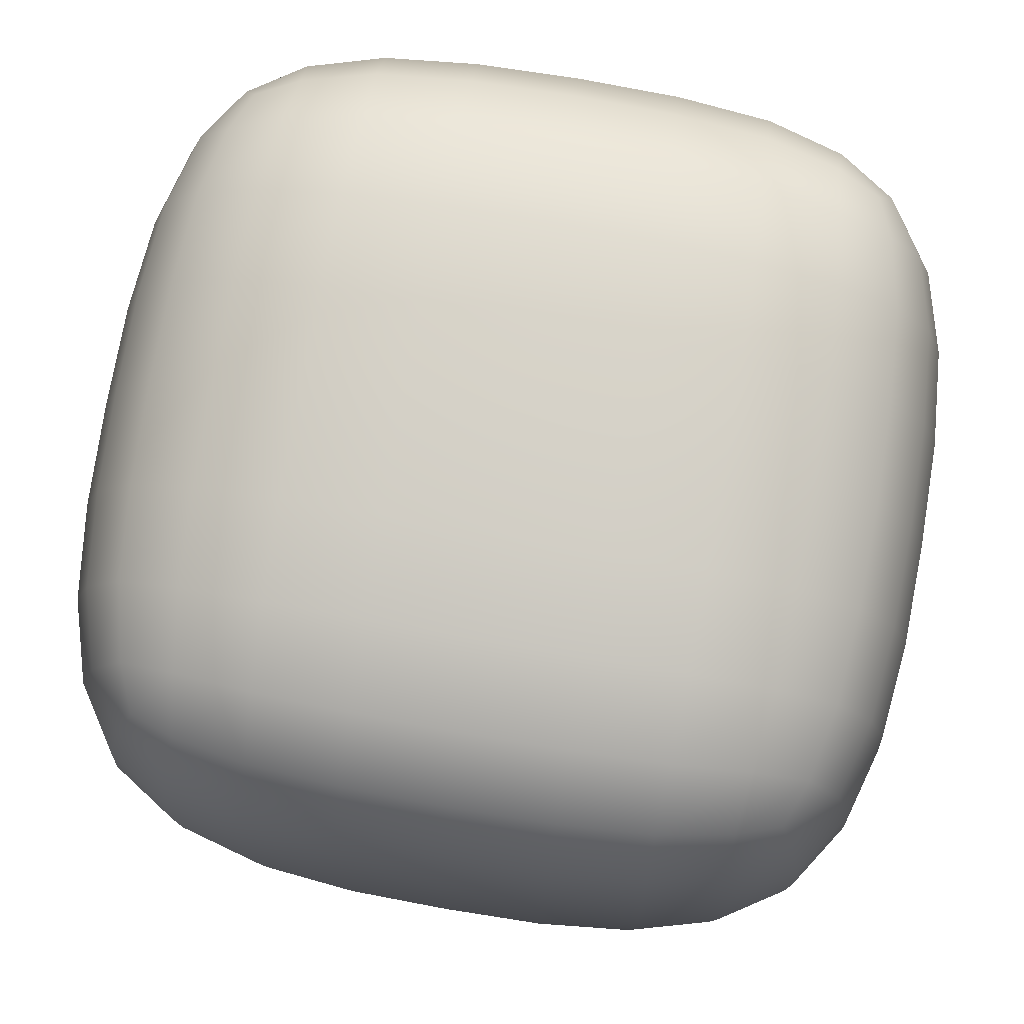
<metadata>
{"format":"obj","ext":"obj","renderer":"f3d","projection":"perspective","resolution":1024,"background":"white","views":[{"elev":79.1,"azim":9.8,"up":"+Z"}]}
</metadata>
<code>
o object_0
g object_0
v 471.1 471.1 471.1
v 495.7 403.5 495.7
v 411.1 411.1 548.7
v 422.5 295 578.3
v 298.8 298.8 611.8
v 295 422.5 578.3
v 154.9 301.3 625.7
v 153.7 428.1 590.3
v 292.5 517.1 517.1
v 153.7 526.6 526.6
v 403.5 495.7 495.7
v 517.1 292.5 517.1
v 428.1 153.7 590.3
v 526.6 153.7 526.6
v 430 0.3163 592.8
v 529.1 0.3163 529.1
v 428.1 -153.7 590.3
v 526.6 -153.7 526.6
v 422.5 -295 578.3
v 517.1 -292.5 517.1
v 411.1 -411.1 548.7
v 495.7 -403.5 495.7
v 403.5 -495.7 495.7
v 471.1 -471.1 471.1
v 292.5 -517.1 517.1
v 295 -422.5 578.3
v 298.8 -298.8 611.8
v 301.3 -154.9 625.7
v 302.6 0.3163 628.2
v 301.3 154.9 625.7
v 155.5 155.5 640.2
v 153.7 -526.6 526.6
v 156.2 0.3163 642.7
v 155.5 -155.5 640.2
v 154.9 -301.3 625.7
v 153.7 -428.1 590.3
v 0.3163 -529.1 529.1
v 0.3163 -430 592.8
v -153.7 -526.6 526.6
v 0.3163 -302.6 628.2
v 0.3163 -156.2 642.7
v 0.3163 0.3163 645.8
v 0.3163 156.2 642.7
v 0.3163 302.6 628.2
v 0.3163 430 592.8
v 0.3163 529.1 529.1
v -153.7 428.1 590.3
v -153.7 526.6 526.6
v -154.9 301.3 625.7
v -155.5 155.5 640.2
v -156.2 0.3163 642.7
v -155.5 -155.5 640.2
v -154.9 -301.3 625.7
v -153.7 -428.1 590.3
v -292.5 -517.1 517.1
v -295 -422.5 578.3
v -403.5 -495.7 495.7
v -298.8 -298.8 611.8
v -301.3 -154.9 625.7
v -302.6 0.3163 628.2
v -301.3 154.9 625.7
v -298.8 298.8 611.8
v -295 422.5 578.3
v -292.5 517.1 517.1
v -411.1 411.1 548.7
v -403.5 495.7 495.7
v -495.7 403.5 495.7
v -471.1 471.1 471.1
v -517.1 292.5 517.1
v -422.5 295 578.3
v -428.1 153.7 590.3
v -430 0.3163 592.8
v -428.1 -153.7 590.3
v -422.5 -295 578.3
v -411.1 -411.1 548.7
v -471.1 -471.1 471.1
v -495.7 -403.5 495.7
v -517.1 -292.5 517.1
v -526.6 -153.7 526.6
v -529.1 0.3163 529.1
v -526.6 153.7 526.6
v 403.5 -495.7 -495.7
v 295 -578.3 -422.5
v 411.1 -548.7 -411.1
v 298.8 -611.8 -298.8
v 471.1 -471.1 -471.1
v 292.5 -517.1 -517.1
v 153.7 -590.3 -428.1
v 153.7 -526.6 -526.6
v 0.3163 -592.8 -430
v 0.3163 -529.1 -529.1
v -153.7 -590.3 -428.1
v -153.7 -526.6 -526.6
v -295 -578.3 -422.5
v -292.5 -517.1 -517.1
v -411.1 -548.7 -411.1
v -403.5 -495.7 -495.7
v -495.7 -495.7 -403.5
v -471.1 -471.1 -471.1
v -517.1 -517.1 -292.5
v -422.5 -578.3 -295
v -298.8 -611.8 -298.8
v -154.9 -625.6 -301.3
v 0.3163 -628.2 -302.6
v 154.9 -625.6 -301.3
v 155.5 -640.2 -155.5
v 0.3163 -642.7 -156.2
v -155.5 -640.2 -155.5
v -301.3 -625.6 -154.9
v -428.1 -590.3 -153.7
v -526.6 -526.6 -153.7
v -529.1 -529.1 0.3163
v -430 -592.8 0.3163
v -302.6 -628.2 0.3163
v -156.2 -642.7 0.3163
v 0.3163 -645.8 0.3163
v 156.2 -642.7 0.3163
v 301.3 -625.6 -154.9
v 422.5 -578.3 -295
v 495.7 -495.7 -403.5
v 495.7 -403.5 -495.7
v 548.7 -411.1 -411.1
v 517.1 -292.5 -517.1
v 578.3 -295 -422.5
v 526.6 -153.7 -526.6
v 590.3 -153.7 -428.1
v 529.1 0.3163 -529.1
v 592.8 0.3163 -430
v 526.6 153.7 -526.6
v 590.3 153.7 -428.1
v 517.1 292.5 -517.1
v 578.3 295 -422.5
v 495.7 403.5 -495.7
v 548.7 411.1 -411.1
v 471.1 471.1 -471.1
v 495.7 495.7 -403.5
v 403.5 495.7 -495.7
v 411.1 548.7 -411.1
v 292.5 517.1 -517.1
v 295 578.3 -422.5
v 153.7 526.6 -526.6
v 153.7 590.3 -428.1
v 0.3163 529.1 -529.1
v 0.3163 592.8 -430
v -153.7 526.6 -526.6
v -153.7 590.3 -428.1
v -292.5 517.1 -517.1
v -295 578.3 -422.5
v -403.5 495.7 -495.7
v -411.1 548.7 -411.1
v -471.1 471.1 -471.1
v -495.7 495.7 -403.5
v -422.5 578.3 -295
v -517.1 517.1 -292.5
v -526.6 -526.6 153.7
v -298.8 611.8 -298.8
v -154.9 625.7 -301.3
v 0.3163 628.2 -302.6
v 154.9 625.7 -301.3
v 298.8 611.8 -298.8
v 422.5 578.3 -295
v 517.1 517.1 -292.5
v 578.3 422.5 -295
v 611.8 298.8 -298.8
v 625.7 154.9 -301.3
v 628.2 0.3163 -302.6
v 625.7 -154.9 -301.3
v 611.8 -298.8 -298.8
v 578.3 -422.5 -295
v 517.1 -517.1 -292.5
v 428.1 -590.3 -153.7
v 302.6 -628.2 0.3163
v 155.5 -640.2 155.5
v 0.3163 -642.7 156.2
v -155.5 -640.2 155.5
v -301.3 -625.6 154.9
v -428.1 -590.3 153.7
v -517.1 -517.1 292.5
v -422.5 -578.3 295
v -495.7 -495.7 403.5
v -298.8 -611.8 298.8
v -154.9 -625.6 301.3
v 0.3163 -628.2 302.6
v 154.9 -625.6 301.3
v 301.3 -625.6 154.9
v 430 -592.8 0.3163
v 526.6 -526.6 -153.7
v 590.3 -428.1 -153.7
v 625.7 -301.3 -154.9
v 640.2 -155.5 -155.5
v 642.7 0.3163 -156.2
v 640.2 155.5 -155.5
v 625.7 301.3 -154.9
v 590.3 428.1 -153.7
v 526.6 526.6 -153.7
v 428.1 590.3 -153.7
v 301.3 625.7 -154.9
v 155.5 640.2 -155.5
v 0.3163 642.7 -156.2
v -155.5 640.2 -155.5
v -301.3 625.7 -154.9
v -428.1 590.3 -153.7
v -526.6 526.6 -153.7
v -430 592.8 0.3163
v -529.1 529.1 0.3163
v -302.6 628.2 0.3163
v -156.2 642.7 0.3163
v 0.3163 645.8 0.3163
v 156.2 642.7 0.3163
v 302.6 628.2 0.3163
v 430 592.8 0.3163
v 529.1 529.1 0.3163
v 592.8 430 0.3163
v 628.2 302.6 0.3163
v 642.7 156.2 0.3163
v 645.8 0.3163 0.3163
v 642.7 -156.2 0.3163
v 628.2 -302.6 0.3163
v 592.8 -430 0.3163
v 529.1 -529.1 0.3163
v 428.1 -590.3 153.7
v 298.8 -611.8 298.8
v 153.7 -590.3 428.1
v 0.3163 -592.8 430
v -153.7 -590.3 428.1
v -295 -578.3 422.5
v -411.1 -548.7 411.1
v -471.1 -471.1 471.1
v -403.5 -495.7 495.7
v -292.5 -517.1 517.1
v -153.7 -526.6 526.6
v 0.3163 -529.1 529.1
v 153.7 -526.6 526.6
v 295 -578.3 422.5
v 292.5 -517.1 517.1
v 422.5 -578.3 295
v 526.6 -526.6 153.7
v 590.3 -428.1 153.7
v 625.7 -301.3 154.9
v 640.2 -155.5 155.5
v 642.7 0.3163 156.2
v 640.2 155.5 155.5
v 625.7 301.3 154.9
v 590.3 428.1 153.7
v 526.6 526.6 153.7
v 428.1 590.3 153.7
v 301.3 625.7 154.9
v 155.5 640.2 155.5
v 0.3163 642.7 156.2
v -155.5 640.2 155.5
v -301.3 625.7 154.9
v -428.1 590.3 153.7
v -526.6 526.6 153.7
v -422.5 578.3 295
v -517.1 517.1 292.5
v -298.8 611.8 298.8
v -154.9 625.7 301.3
v 0.3163 628.2 302.6
v 154.9 625.7 301.3
v 298.8 611.8 298.8
v 422.5 578.3 295
v 517.1 517.1 292.5
v 578.3 422.5 295
v 611.8 298.8 298.8
v 625.7 154.9 301.3
v 628.2 0.3163 302.6
v 625.7 -154.9 301.3
v 611.8 -298.8 298.8
v 578.3 -422.5 295
v 517.1 -517.1 292.5
v 411.1 -548.7 411.1
v 403.5 -495.7 495.7
v 495.7 -495.7 403.5
v 548.7 -411.1 411.1
v 578.3 -295 422.5
v 590.3 -153.7 428.1
v 592.8 0.3163 430
v 590.3 153.7 428.1
v 578.3 295 422.5
v 548.7 411.1 411.1
v 495.7 495.7 403.5
v 411.1 548.7 411.1
v 295 578.3 422.5
v 153.7 590.3 428.1
v 0.3163 592.8 430
v -153.7 590.3 428.1
v -295 578.3 422.5
v -411.1 548.7 411.1
v -495.7 495.7 403.5
v -403.5 495.7 495.7
v -471.1 471.1 471.1
v -292.5 517.1 517.1
v -153.7 526.6 526.6
v 0.3163 529.1 529.1
v 153.7 526.6 526.6
v 292.5 517.1 517.1
v 403.5 495.7 495.7
v 471.1 471.1 471.1
v 495.7 403.5 495.7
v 517.1 292.5 517.1
v 526.6 153.7 526.6
v 529.1 0.3163 529.1
v 526.6 -153.7 526.6
v 517.1 -292.5 517.1
v 495.7 -403.5 495.7
v 471.1 -471.1 471.1
v -471.1 -471.1 -471.1
v -548.7 -411.1 -411.1
v -495.7 -403.5 -495.7
v -578.3 -295 -422.5
v -611.8 -298.8 -298.8
v -578.3 -422.5 -295
v -625.6 -301.3 -154.9
v -590.3 -428.1 -153.7
v -517.1 -517.1 -292.5
v -526.6 -526.6 -153.7
v -495.7 -495.7 -403.5
v -517.1 -292.5 -517.1
v -590.3 -153.7 -428.1
v -526.6 -153.7 -526.6
v -592.8 0.3163 -430
v -529.1 0.3163 -529.1
v -590.3 153.7 -428.1
v -526.6 153.7 -526.6
v -578.3 295 -422.5
v -517.1 292.5 -517.1
v -548.7 411.1 -411.1
v -495.7 403.5 -495.7
v -495.7 495.7 -403.5
v -471.1 471.1 -471.1
v -517.1 517.1 -292.5
v -578.3 422.5 -295
v -611.8 298.8 -298.8
v -625.6 154.9 -301.3
v -628.2 0.3163 -302.6
v -625.6 -154.9 -301.3
v -640.2 -155.5 -155.5
v -526.6 526.6 -153.7
v -642.7 0.3163 -156.2
v -640.2 155.5 -155.5
v -625.6 301.3 -154.9
v -590.3 428.1 -153.7
v -529.1 529.1 0.3163
v -592.8 430 0.3163
v -526.6 526.6 153.7
v -628.2 302.6 0.3163
v -642.7 156.2 0.3163
v -645.8 0.3163 0.3163
v -642.7 -156.2 0.3163
v -628.2 -302.6 0.3163
v -592.8 -430 0.3163
v -529.1 -529.1 0.3163
v -590.3 -428.1 153.7
v -526.6 -526.6 153.7
v -625.6 -301.3 154.9
v -640.2 -155.5 155.5
v -642.7 0.3163 156.2
v -640.2 155.5 155.5
v -625.6 301.3 154.9
v -590.3 428.1 153.7
v -517.1 517.1 292.5
v -578.3 422.5 295
v -495.7 495.7 403.5
v -611.8 298.8 298.8
v -625.6 154.9 301.3
v -628.2 0.3163 302.6
v -625.6 -154.9 301.3
v -611.8 -298.8 298.8
v -578.3 -422.5 295
v -517.1 -517.1 292.5
v -548.7 -411.1 411.1
v -495.7 -495.7 403.5
v -495.7 -403.5 495.7
v -471.1 -471.1 471.1
v -517.1 -292.5 517.1
v -578.3 -295 422.5
v -590.3 -153.7 428.1
v -592.8 0.3163 430
v -590.3 153.7 428.1
v -578.3 295 422.5
v -548.7 411.1 411.1
v -471.1 471.1 471.1
v -495.7 403.5 495.7
v -517.1 292.5 517.1
v -526.6 153.7 526.6
v -529.1 0.3163 529.1
v -526.6 -153.7 526.6
v -471.1 471.1 -471.1
v -495.7 403.5 -495.7
v -411.1 411.1 -548.7
v -422.5 295 -578.3
v -298.8 298.8 -611.8
v -295 422.5 -578.3
v -154.9 301.3 -625.6
v -153.7 428.1 -590.3
v -292.5 517.1 -517.1
v -153.7 526.6 -526.6
v -403.5 495.7 -495.7
v -517.1 292.5 -517.1
v -428.1 153.7 -590.3
v -526.6 153.7 -526.6
v -430 0.3163 -592.8
v -529.1 0.3163 -529.1
v -428.1 -153.7 -590.3
v -526.6 -153.7 -526.6
v -422.5 -295 -578.3
v -517.1 -292.5 -517.1
v -411.1 -411.1 -548.7
v -495.7 -403.5 -495.7
v -403.5 -495.7 -495.7
v -471.1 -471.1 -471.1
v -292.5 -517.1 -517.1
v -295 -422.5 -578.3
v -298.8 -298.8 -611.8
v -301.3 -154.9 -625.6
v -302.6 0.3163 -628.2
v -301.3 154.9 -625.6
v -155.5 155.5 -640.2
v -153.7 -526.6 -526.6
v -156.2 0.3163 -642.7
v -155.5 -155.5 -640.2
v -154.9 -301.3 -625.6
v -153.7 -428.1 -590.3
v 0.3163 -529.1 -529.1
v 0.3163 -430 -592.8
v 153.7 -526.6 -526.6
v 0.3163 -302.6 -628.2
v 0.3163 -156.2 -642.7
v 0.3163 0.3163 -645.8
v 0.3163 156.2 -642.7
v 0.3163 302.6 -628.2
v 0.3163 430 -592.8
v 0.3163 529.1 -529.1
v 153.7 428.1 -590.3
v 153.7 526.6 -526.6
v 154.9 301.3 -625.6
v 155.5 155.5 -640.2
v 156.2 0.3163 -642.7
v 155.5 -155.5 -640.2
v 154.9 -301.3 -625.6
v 153.7 -428.1 -590.3
v 292.5 -517.1 -517.1
v 295 -422.5 -578.3
v 403.5 -495.7 -495.7
v 298.8 -298.8 -611.8
v 301.3 -154.9 -625.6
v 302.6 0.3163 -628.2
v 301.3 154.9 -625.6
v 298.8 298.8 -611.8
v 295 422.5 -578.3
v 292.5 517.1 -517.1
v 411.1 411.1 -548.7
v 403.5 495.7 -495.7
v 495.7 403.5 -495.7
v 471.1 471.1 -471.1
v 517.1 292.5 -517.1
v 422.5 295 -578.3
v 428.1 153.7 -590.3
v 430 0.3163 -592.8
v 428.1 -153.7 -590.3
v 422.5 -295 -578.3
v 411.1 -411.1 -548.7
v 471.1 -471.1 -471.1
v 495.7 -403.5 -495.7
v 517.1 -292.5 -517.1
v 526.6 -153.7 -526.6
v 529.1 0.3163 -529.1
v 526.6 153.7 -526.6
f 1 2 3
f 2 4 3
f 4 5 3
f 3 5 6
f 5 7 6
f 7 8 6
f 6 8 9
f 8 10 9
f 1 3 11
f 3 6 11
f 11 6 9
f 2 12 4
f 4 12 13
f 12 14 13
f 13 14 15
f 14 16 15
f 15 16 17
f 16 18 17
f 17 18 19
f 18 20 19
f 19 20 21
f 20 22 21
f 21 22 23
f 22 24 23
f 23 25 21
f 25 26 21
f 21 26 19
f 26 27 19
f 19 27 17
f 27 28 17
f 17 28 15
f 28 29 15
f 15 29 13
f 29 30 13
f 13 30 4
f 4 30 5
f 30 31 5
f 5 31 7
f 26 25 32
f 29 33 30
f 33 31 30
f 33 29 34
f 29 28 34
f 34 28 35
f 28 27 35
f 35 27 36
f 27 26 36
f 26 32 36
f 32 37 36
f 36 37 38
f 37 39 38
f 36 38 35
f 38 40 35
f 35 40 34
f 40 41 34
f 34 41 33
f 41 42 33
f 33 42 31
f 42 43 31
f 31 43 7
f 43 44 7
f 7 44 8
f 44 45 8
f 8 45 10
f 10 45 46
f 45 47 46
f 46 47 48
f 47 45 49
f 45 44 49
f 49 44 50
f 44 43 50
f 50 43 51
f 43 42 51
f 51 42 52
f 42 41 52
f 52 41 53
f 41 40 53
f 53 40 54
f 40 38 54
f 38 39 54
f 39 55 54
f 54 55 56
f 55 57 56
f 54 56 53
f 56 58 53
f 53 58 52
f 58 59 52
f 52 59 51
f 59 60 51
f 51 60 50
f 60 61 50
f 50 61 49
f 61 62 49
f 49 62 47
f 62 63 47
f 47 63 48
f 48 63 64
f 63 65 64
f 64 65 66
f 65 67 66
f 66 67 68
f 67 65 69
f 69 65 70
f 65 63 70
f 63 62 70
f 70 62 71
f 62 61 71
f 71 61 72
f 61 60 72
f 72 60 73
f 60 59 73
f 73 59 74
f 59 58 74
f 74 58 75
f 58 56 75
f 56 57 75
f 57 76 75
f 76 77 75
f 75 77 74
f 77 78 74
f 74 78 73
f 78 79 73
f 73 79 72
f 79 80 72
f 72 80 71
f 80 81 71
f 71 81 70
f 81 69 70
f 82 83 84
f 83 85 84
f 86 82 84
f 82 87 83
f 83 87 88
f 87 89 88
f 88 89 90
f 89 91 90
f 90 91 92
f 91 93 92
f 92 93 94
f 93 95 94
f 94 95 96
f 95 97 96
f 96 97 98
f 97 99 98
f 98 100 96
f 100 101 96
f 96 101 94
f 101 102 94
f 94 102 92
f 102 103 92
f 92 103 90
f 103 104 90
f 90 104 88
f 104 105 88
f 88 105 83
f 83 105 85
f 85 105 106
f 106 105 107
f 105 104 107
f 107 104 108
f 104 103 108
f 108 103 109
f 103 102 109
f 109 102 110
f 102 101 110
f 110 101 111
f 101 100 111
f 111 112 110
f 112 113 110
f 110 113 109
f 113 114 109
f 109 114 108
f 114 115 108
f 108 115 107
f 115 116 107
f 107 116 106
f 116 117 106
f 117 118 106
f 106 118 85
f 118 119 85
f 85 119 84
f 119 120 84
f 84 120 86
f 86 120 121
f 120 122 121
f 121 122 123
f 122 124 123
f 123 124 125
f 124 126 125
f 125 126 127
f 126 128 127
f 127 128 129
f 128 130 129
f 129 130 131
f 130 132 131
f 131 132 133
f 132 134 133
f 133 134 135
f 134 136 135
f 135 136 137
f 136 138 137
f 137 138 139
f 138 140 139
f 139 140 141
f 140 142 141
f 141 142 143
f 142 144 143
f 143 144 145
f 144 146 145
f 145 146 147
f 146 148 147
f 147 148 149
f 148 150 149
f 149 150 151
f 151 150 152
f 150 153 152
f 152 153 154
f 113 112 155
f 153 150 156
f 150 148 156
f 156 148 157
f 148 146 157
f 157 146 158
f 146 144 158
f 158 144 159
f 144 142 159
f 159 142 160
f 142 140 160
f 160 140 161
f 140 138 161
f 161 138 162
f 138 136 162
f 162 136 163
f 136 134 163
f 163 134 164
f 134 132 164
f 164 132 165
f 132 130 165
f 165 130 166
f 130 128 166
f 166 128 167
f 128 126 167
f 167 126 168
f 126 124 168
f 168 124 169
f 124 122 169
f 169 122 170
f 122 120 170
f 120 119 170
f 170 119 171
f 119 118 171
f 171 118 172
f 118 117 172
f 172 117 173
f 173 117 174
f 117 116 174
f 174 116 175
f 116 115 175
f 175 115 176
f 115 114 176
f 176 114 177
f 114 113 177
f 113 155 177
f 155 178 177
f 177 178 179
f 178 180 179
f 177 179 176
f 179 181 176
f 176 181 175
f 181 182 175
f 175 182 174
f 182 183 174
f 174 183 173
f 183 184 173
f 184 185 173
f 173 185 172
f 185 186 172
f 172 186 171
f 186 187 171
f 171 187 170
f 170 187 169
f 187 188 169
f 169 188 168
f 188 189 168
f 168 189 167
f 189 190 167
f 167 190 166
f 190 191 166
f 166 191 165
f 191 192 165
f 165 192 164
f 192 193 164
f 164 193 163
f 193 194 163
f 163 194 162
f 194 195 162
f 162 195 161
f 195 196 161
f 161 196 160
f 196 197 160
f 160 197 159
f 197 198 159
f 159 198 158
f 198 199 158
f 158 199 157
f 199 200 157
f 157 200 156
f 200 201 156
f 156 201 153
f 201 202 153
f 153 202 154
f 154 202 203
f 202 204 203
f 203 204 205
f 204 202 206
f 202 201 206
f 206 201 207
f 201 200 207
f 207 200 208
f 200 199 208
f 208 199 209
f 199 198 209
f 209 198 210
f 198 197 210
f 210 197 211
f 197 196 211
f 211 196 212
f 196 195 212
f 212 195 213
f 195 194 213
f 213 194 214
f 194 193 214
f 214 193 215
f 193 192 215
f 215 192 216
f 192 191 216
f 216 191 217
f 191 190 217
f 217 190 218
f 190 189 218
f 218 189 219
f 189 188 219
f 219 188 220
f 188 187 220
f 187 186 220
f 220 186 221
f 186 185 221
f 221 185 222
f 185 184 222
f 222 184 223
f 223 184 224
f 184 183 224
f 224 183 225
f 183 182 225
f 225 182 226
f 182 181 226
f 226 181 227
f 181 179 227
f 179 180 227
f 180 228 227
f 228 229 227
f 227 229 226
f 229 230 226
f 226 230 225
f 230 231 225
f 225 231 224
f 231 232 224
f 224 232 223
f 232 233 223
f 223 233 234
f 233 235 234
f 223 234 222
f 234 236 222
f 222 236 221
f 236 237 221
f 221 237 220
f 220 237 219
f 237 238 219
f 219 238 218
f 238 239 218
f 218 239 217
f 239 240 217
f 217 240 216
f 240 241 216
f 216 241 215
f 241 242 215
f 215 242 214
f 242 243 214
f 214 243 213
f 243 244 213
f 213 244 212
f 244 245 212
f 212 245 211
f 245 246 211
f 211 246 210
f 246 247 210
f 210 247 209
f 247 248 209
f 209 248 208
f 248 249 208
f 208 249 207
f 249 250 207
f 207 250 206
f 250 251 206
f 206 251 204
f 251 252 204
f 204 252 205
f 205 252 253
f 252 254 253
f 253 254 255
f 254 252 256
f 252 251 256
f 256 251 257
f 251 250 257
f 257 250 258
f 250 249 258
f 258 249 259
f 249 248 259
f 259 248 260
f 248 247 260
f 260 247 261
f 247 246 261
f 261 246 262
f 246 245 262
f 262 245 263
f 245 244 263
f 263 244 264
f 244 243 264
f 264 243 265
f 243 242 265
f 265 242 266
f 242 241 266
f 266 241 267
f 241 240 267
f 267 240 268
f 240 239 268
f 268 239 269
f 239 238 269
f 269 238 270
f 238 237 270
f 237 236 270
f 270 236 271
f 236 234 271
f 234 235 271
f 235 272 271
f 272 273 271
f 271 273 270
f 270 273 269
f 273 274 269
f 269 274 268
f 274 275 268
f 268 275 267
f 275 276 267
f 267 276 266
f 276 277 266
f 266 277 265
f 277 278 265
f 265 278 264
f 278 279 264
f 264 279 263
f 279 280 263
f 263 280 262
f 280 281 262
f 262 281 261
f 281 282 261
f 261 282 260
f 282 283 260
f 260 283 259
f 283 284 259
f 259 284 258
f 284 285 258
f 258 285 257
f 285 286 257
f 257 286 256
f 286 287 256
f 256 287 254
f 287 288 254
f 254 288 255
f 255 288 289
f 288 290 289
f 289 290 291
f 290 288 292
f 288 287 292
f 292 287 293
f 287 286 293
f 293 286 294
f 286 285 294
f 294 285 295
f 285 284 295
f 295 284 296
f 284 283 296
f 296 283 297
f 283 282 297
f 297 282 298
f 282 281 298
f 298 281 299
f 281 280 299
f 299 280 300
f 280 279 300
f 300 279 301
f 279 278 301
f 301 278 302
f 278 277 302
f 302 277 303
f 277 276 303
f 303 276 304
f 276 275 304
f 304 275 305
f 275 274 305
f 305 274 306
f 274 273 306
f 306 273 272
f 307 309 308
f 309 310 308
f 310 311 308
f 308 311 312
f 311 313 312
f 313 314 312
f 312 314 315
f 314 316 315
f 307 308 317
f 308 312 317
f 317 312 315
f 309 318 310
f 310 318 319
f 318 320 319
f 319 320 321
f 320 322 321
f 321 322 323
f 322 324 323
f 323 324 325
f 324 326 325
f 325 326 327
f 326 328 327
f 327 328 329
f 328 330 329
f 329 331 327
f 331 332 327
f 327 332 325
f 332 333 325
f 325 333 323
f 333 334 323
f 323 334 321
f 334 335 321
f 321 335 319
f 335 336 319
f 319 336 310
f 310 336 311
f 336 337 311
f 311 337 313
f 332 331 338
f 335 339 336
f 339 337 336
f 339 335 340
f 335 334 340
f 340 334 341
f 334 333 341
f 341 333 342
f 333 332 342
f 332 338 342
f 338 343 342
f 342 343 344
f 343 345 344
f 342 344 341
f 344 346 341
f 341 346 340
f 346 347 340
f 340 347 339
f 347 348 339
f 339 348 337
f 348 349 337
f 337 349 313
f 349 350 313
f 313 350 314
f 350 351 314
f 314 351 316
f 316 351 352
f 351 353 352
f 352 353 354
f 353 351 355
f 351 350 355
f 355 350 356
f 350 349 356
f 356 349 357
f 349 348 357
f 357 348 358
f 348 347 358
f 358 347 359
f 347 346 359
f 359 346 360
f 346 344 360
f 344 345 360
f 345 361 360
f 360 361 362
f 361 363 362
f 360 362 359
f 362 364 359
f 359 364 358
f 364 365 358
f 358 365 357
f 365 366 357
f 357 366 356
f 366 367 356
f 356 367 355
f 367 368 355
f 355 368 353
f 368 369 353
f 353 369 354
f 354 369 370
f 369 371 370
f 370 371 372
f 371 373 372
f 372 373 374
f 373 371 375
f 375 371 376
f 371 369 376
f 369 368 376
f 376 368 377
f 368 367 377
f 377 367 378
f 367 366 378
f 378 366 379
f 366 365 379
f 379 365 380
f 365 364 380
f 380 364 381
f 364 362 381
f 362 363 381
f 363 382 381
f 382 383 381
f 381 383 380
f 383 384 380
f 380 384 379
f 384 385 379
f 379 385 378
f 385 386 378
f 378 386 377
f 386 387 377
f 377 387 376
f 387 375 376
f 388 389 390
f 389 391 390
f 391 392 390
f 390 392 393
f 392 394 393
f 394 395 393
f 393 395 396
f 395 397 396
f 388 390 398
f 390 393 398
f 398 393 396
f 389 399 391
f 391 399 400
f 399 401 400
f 400 401 402
f 401 403 402
f 402 403 404
f 403 405 404
f 404 405 406
f 405 407 406
f 406 407 408
f 407 409 408
f 408 409 410
f 409 411 410
f 410 412 408
f 412 413 408
f 408 413 406
f 413 414 406
f 406 414 404
f 414 415 404
f 404 415 402
f 415 416 402
f 402 416 400
f 416 417 400
f 400 417 391
f 391 417 392
f 417 418 392
f 392 418 394
f 413 412 419
f 416 420 417
f 420 418 417
f 420 416 421
f 416 415 421
f 421 415 422
f 415 414 422
f 422 414 423
f 414 413 423
f 413 419 423
f 419 424 423
f 423 424 425
f 424 426 425
f 423 425 422
f 425 427 422
f 422 427 421
f 427 428 421
f 421 428 420
f 428 429 420
f 420 429 418
f 429 430 418
f 418 430 394
f 430 431 394
f 394 431 395
f 431 432 395
f 395 432 397
f 397 432 433
f 432 434 433
f 433 434 435
f 434 432 436
f 432 431 436
f 436 431 437
f 431 430 437
f 437 430 438
f 430 429 438
f 438 429 439
f 429 428 439
f 439 428 440
f 428 427 440
f 440 427 441
f 427 425 441
f 425 426 441
f 426 442 441
f 441 442 443
f 442 444 443
f 441 443 440
f 443 445 440
f 440 445 439
f 445 446 439
f 439 446 438
f 446 447 438
f 438 447 437
f 447 448 437
f 437 448 436
f 448 449 436
f 436 449 434
f 449 450 434
f 434 450 435
f 435 450 451
f 450 452 451
f 451 452 453
f 452 454 453
f 453 454 455
f 454 452 456
f 456 452 457
f 452 450 457
f 450 449 457
f 457 449 458
f 449 448 458
f 458 448 459
f 448 447 459
f 459 447 460
f 447 446 460
f 460 446 461
f 446 445 461
f 461 445 462
f 445 443 462
f 443 444 462
f 444 463 462
f 463 464 462
f 462 464 461
f 464 465 461
f 461 465 460
f 465 466 460
f 460 466 459
f 466 467 459
f 459 467 458
f 467 468 458
f 458 468 457
f 468 456 457

</code>
